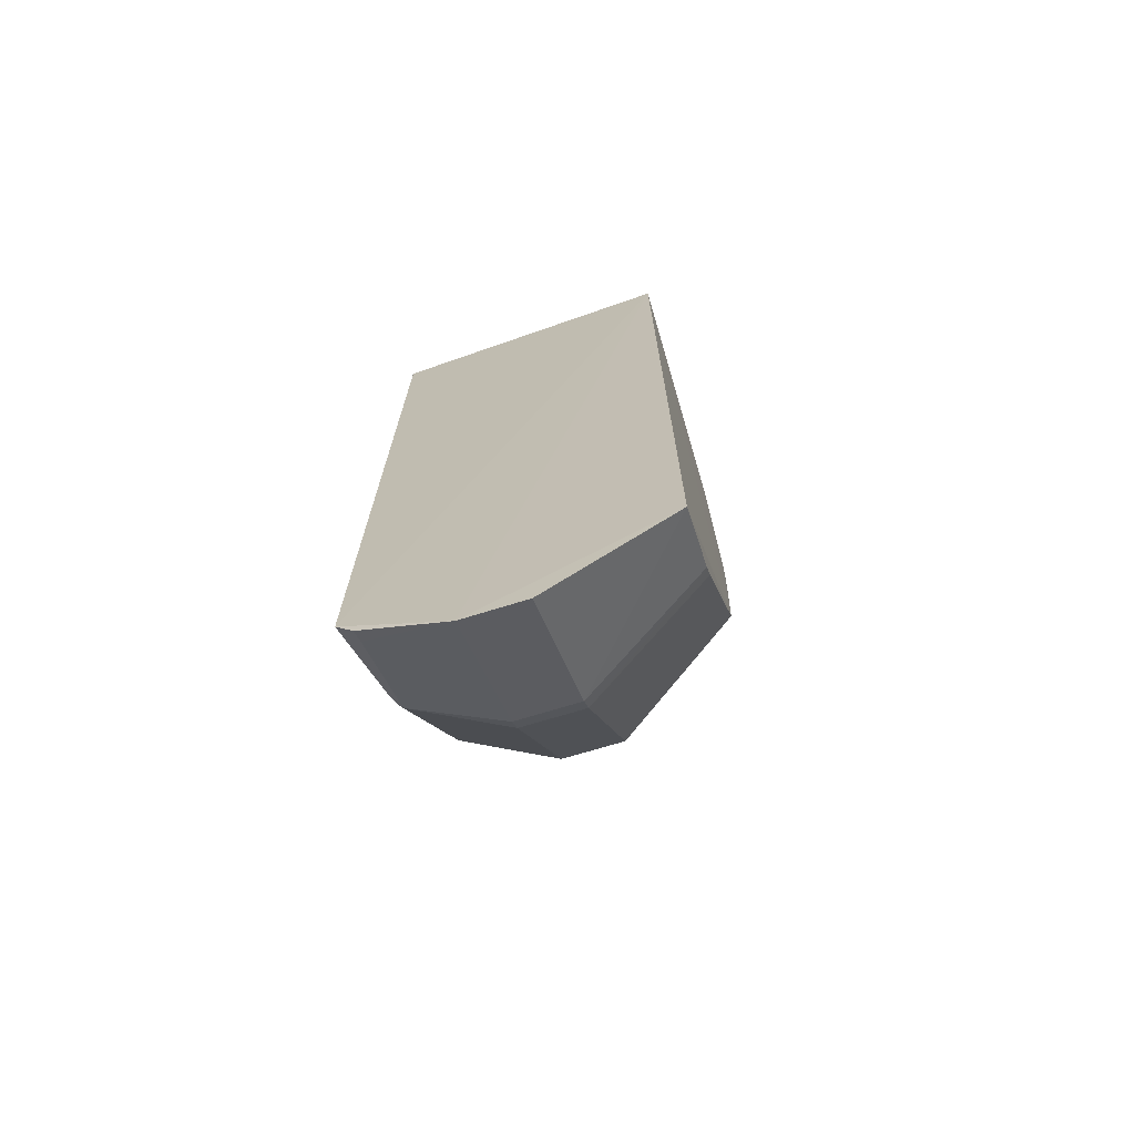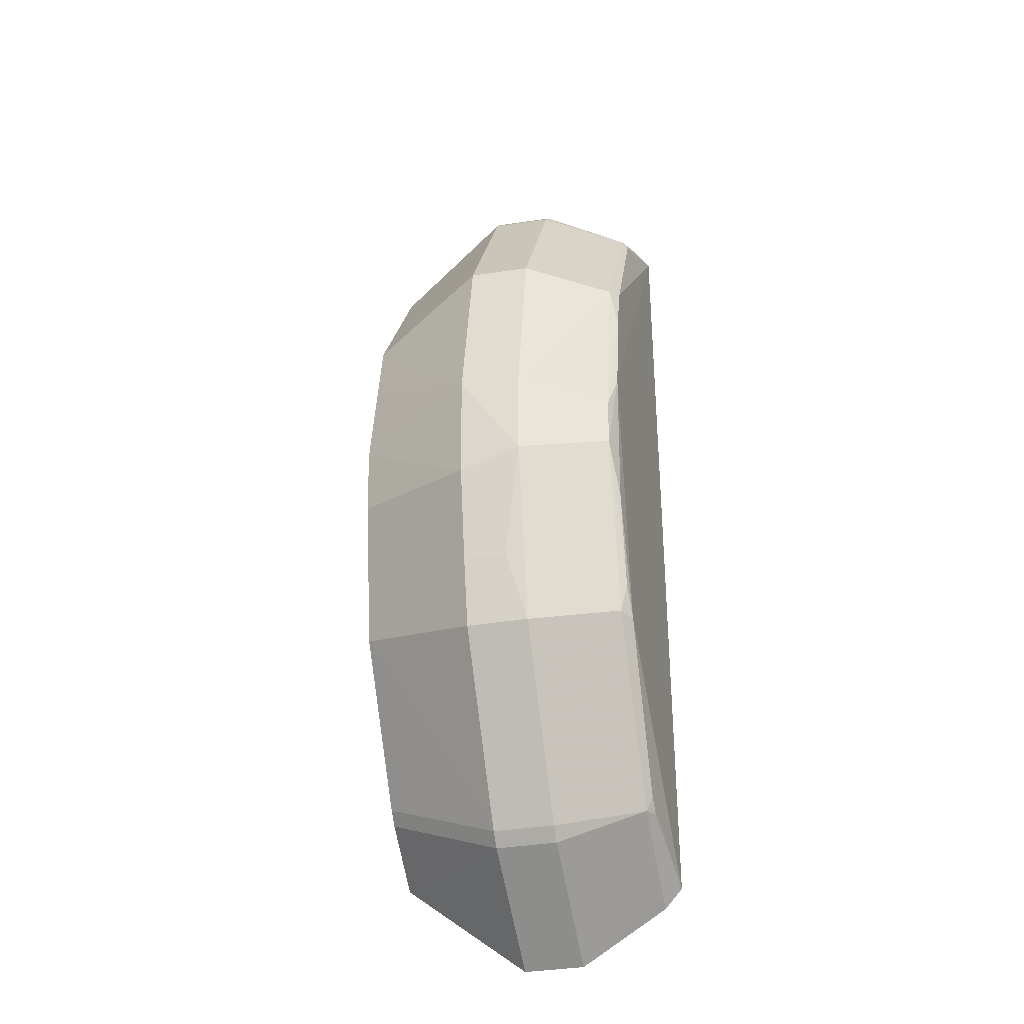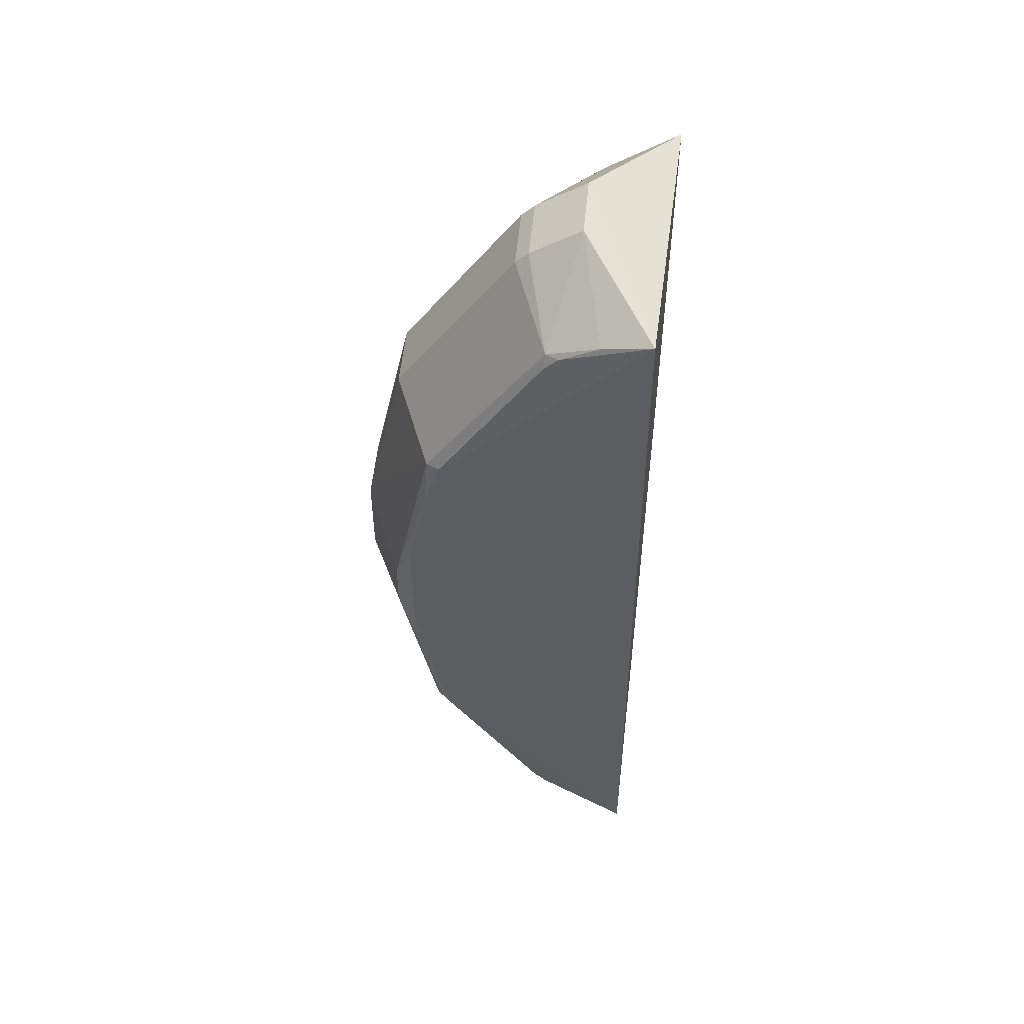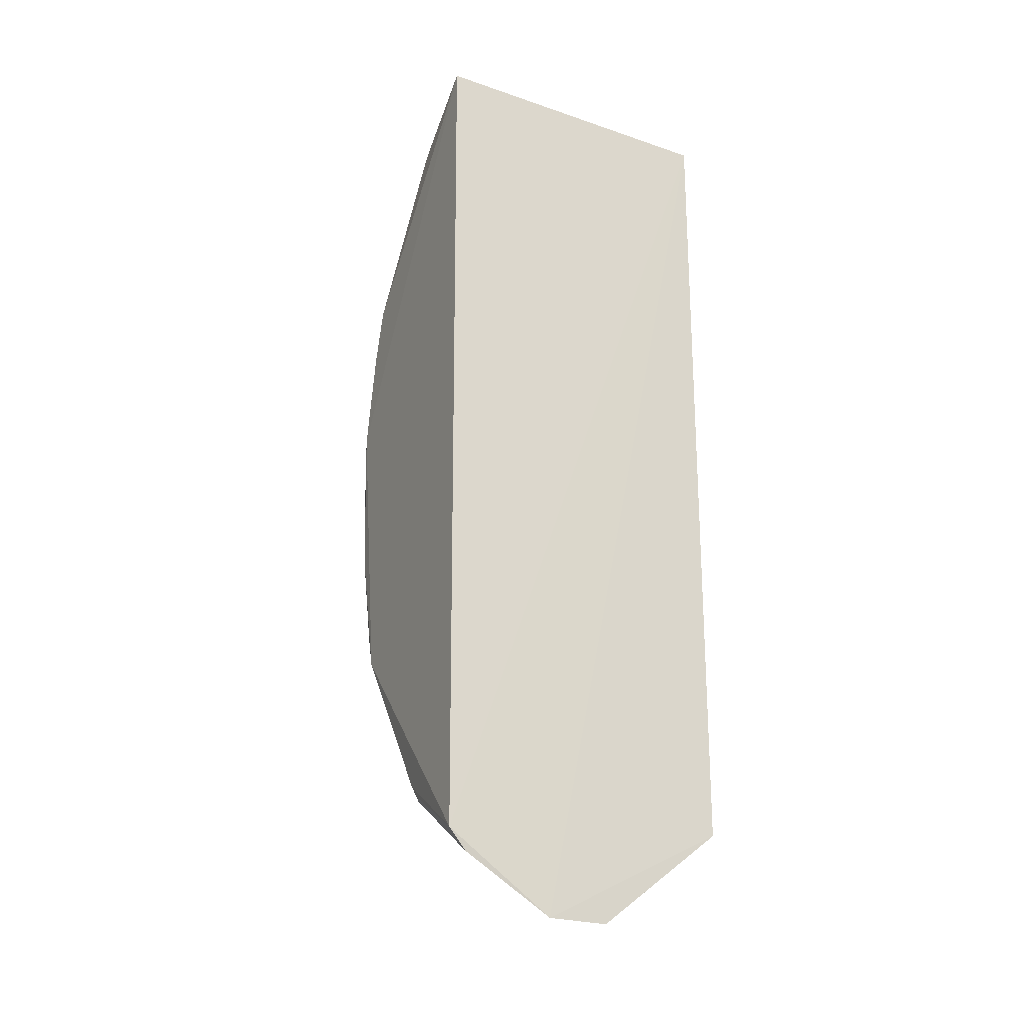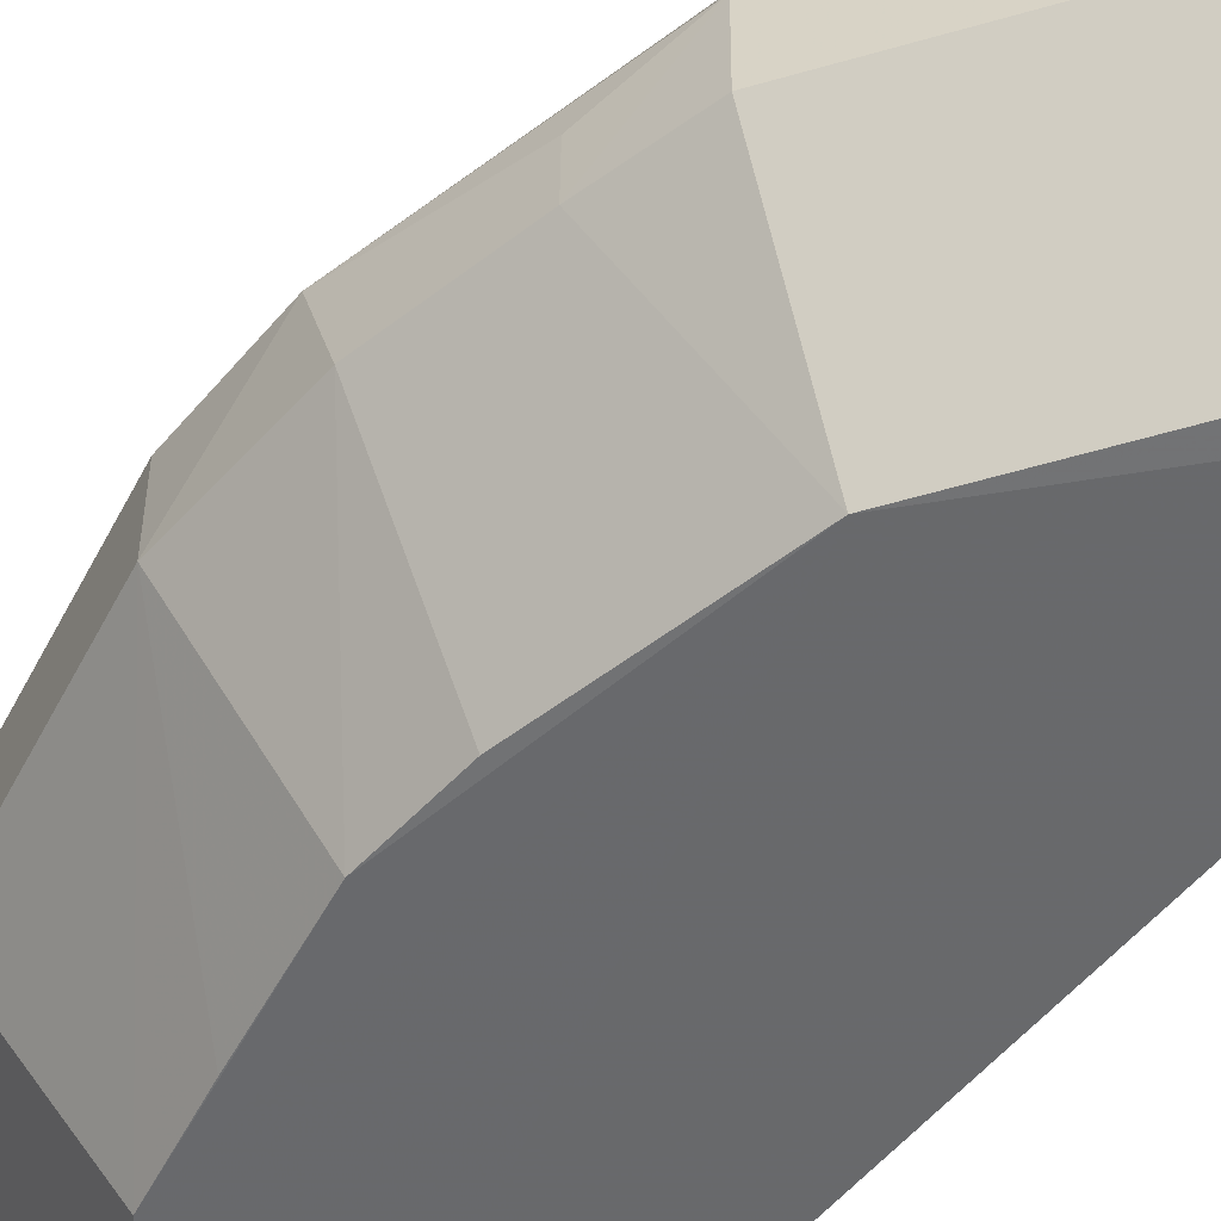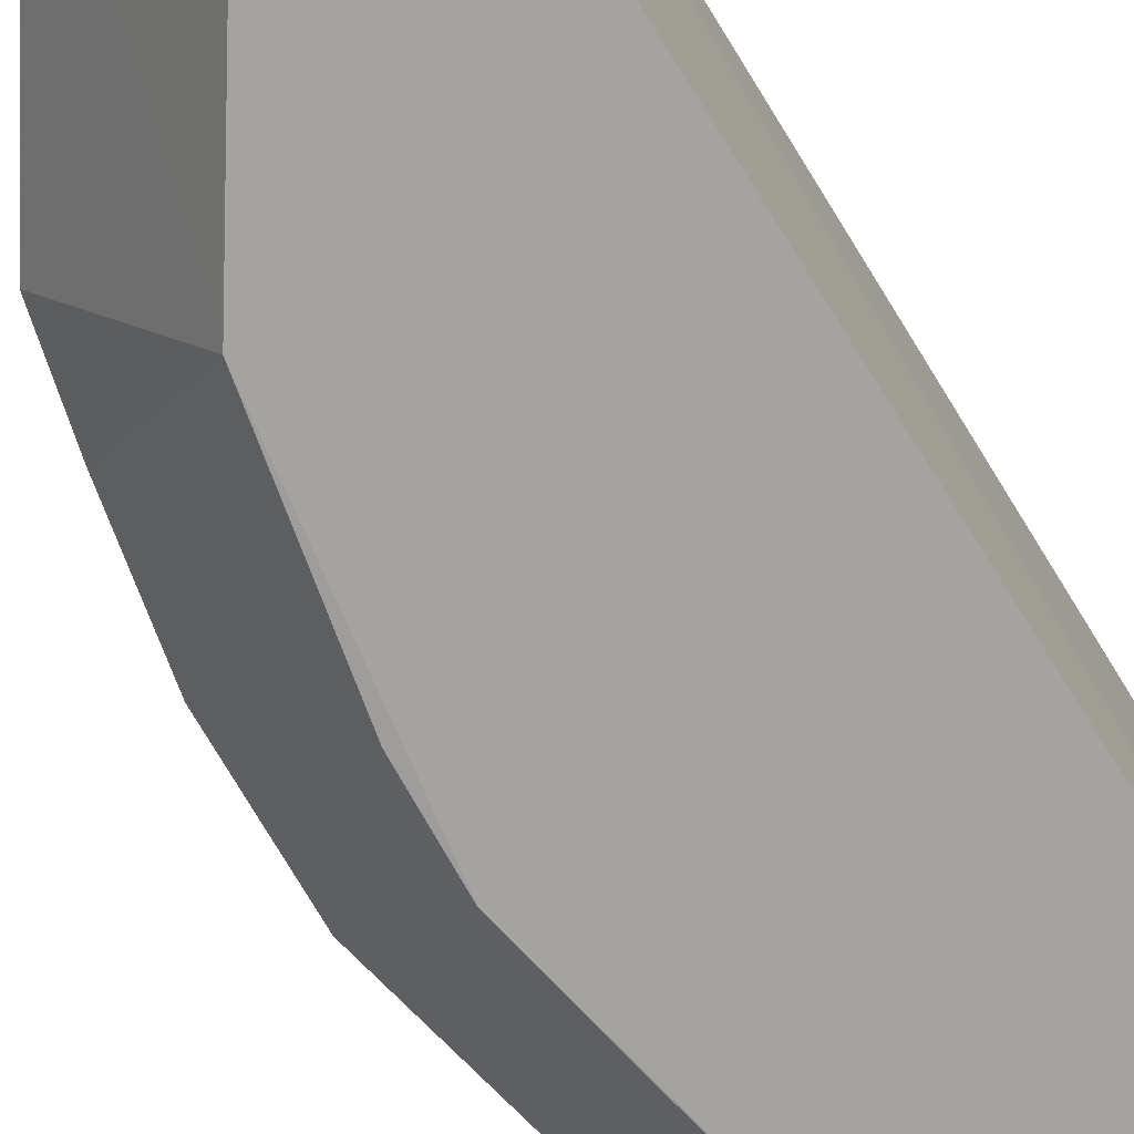
<metadata>
{"format":"obj","ext":"obj","renderer":"f3d","projection":"perspective","resolution":1024,"background":"white","views":[{"elev":-70.2,"azim":108.1,"up":"+Y"},{"elev":-32.4,"azim":-76.8,"up":"+Y"},{"elev":52.4,"azim":6.2,"up":"+Y"},{"elev":-22.5,"azim":60.8,"up":"+Y"},{"elev":-52.5,"azim":-38.6,"up":"+Z"},{"elev":-73.2,"azim":31.9,"up":"+Z"}]}
</metadata>
<code>
v -0.2152 -0.3925 0.4162
v -0.2148 -0.3161 0.2667
v -0.2206 0.3267 0.5
v -0.2773 0.3511 0.4162
v -0.4458 -0.04867 0.3675
v -0.214 0.3167 0.267
v -0.3269 -0.3148 0.3675
v -0.3754 -0.1654 0.4933
v -0.3856 0.1639 0.4857
v -0.2777 0.3517 0.3675
v -0.3858 0.02034 0.2677
v -0.2163 -0.3335 0.4998
v -0.2157 -0.3932 0.3675
v -0.4173 -0.1781 0.4162
v -0.2968 0.2968 0.4857
v -0.4027 0.051 0.4924
v -0.4171 0.1799 0.3675
v -0.3597 -0.1498 0.2674
v -0.2968 -0.2968 0.4857
v -0.317 -0.3255 0.3675
v -0.375 0.167 0.4928
v -0.2578 0.3143 0.4927
v -0.4161 -0.01848 0.4857
v -0.326 0.3161 0.3675
v -0.4164 0.1794 0.4162
v -0.4483 0.03588 0.3675
v -0.3588 0.1511 0.2676
v -0.2804 -0.2687 0.2681
v -0.3833 -0.03314 0.2681
v -0.4179 -0.1786 0.3675
v -0.2979 -0.2854 0.4911
v -0.217 -0.3498 0.486
v -0.3262 -0.3144 0.4162
v -0.3865 -0.1626 0.4857
v -0.3876 0.1268 0.4925
v -0.2974 0.287 0.4906
v -0.4015 -0.06404 0.4911
v -0.4479 -0.03394 0.4162
v -0.3161 0.326 0.3675
v -0.3254 0.3157 0.4162
v -0.4476 0.03573 0.4162
v -0.3707 0.09611 0.2677
v -0.2795 0.27 0.2682
v -0.2708 -0.2789 0.268
v -0.4307 -0.1244 0.3675
v -0.2874 -0.2962 0.4914
v -0.2277 -0.343 0.4857
v -0.3166 -0.3248 0.4162
v -0.4157 0.02027 0.4857
v -0.287 0.2974 0.4906
v -0.3863 -0.1398 0.4912
v -0.3157 0.3254 0.4162
v -0.27 0.2795 0.2682
v -0.4302 -0.1243 0.4012
f 6 1 2
f 10 4 3
f 10 3 6
f 12 6 3
f 12 1 6
f 13 2 1
f 16 12 3
f 16 8 12
f 18 6 2
f 20 2 13
f 21 15 9
f 21 16 3
f 22 3 4
f 22 4 15
f 25 9 15
f 26 11 5
f 26 25 17
f 27 26 17
f 27 18 11
f 27 6 18
f 27 17 24
f 28 7 18
f 29 18 5
f 29 5 11
f 29 11 18
f 30 18 7
f 30 7 14
f 31 12 8
f 31 8 19
f 32 1 12
f 32 12 19
f 33 19 14
f 33 14 7
f 34 19 8
f 34 14 19
f 35 21 9
f 35 16 21
f 36 21 3
f 36 15 21
f 37 8 16
f 37 16 23
f 38 34 23
f 38 14 34
f 38 26 5
f 39 4 10
f 39 10 6
f 40 39 24
f 40 25 15
f 40 24 17
f 40 17 25
f 41 9 25
f 41 38 23
f 41 25 26
f 41 26 38
f 42 27 11
f 42 11 26
f 42 26 27
f 43 27 24
f 43 6 27
f 43 24 39
f 44 2 20
f 44 20 7
f 44 7 28
f 44 28 18
f 44 18 2
f 45 30 14
f 45 5 18
f 45 18 30
f 46 31 19
f 46 19 12
f 46 12 31
f 47 32 19
f 47 19 1
f 47 1 32
f 48 1 19
f 48 19 33
f 48 20 13
f 48 13 1
f 48 33 7
f 48 7 20
f 49 35 9
f 49 16 35
f 49 9 41
f 49 41 23
f 49 23 16
f 50 36 3
f 50 3 22
f 50 22 15
f 50 15 36
f 51 34 8
f 51 8 37
f 51 37 23
f 51 23 34
f 52 40 15
f 52 15 4
f 52 4 39
f 52 39 40
f 53 43 39
f 53 39 6
f 53 6 43
f 54 45 14
f 54 14 38
f 54 38 5
f 54 5 45

</code>
